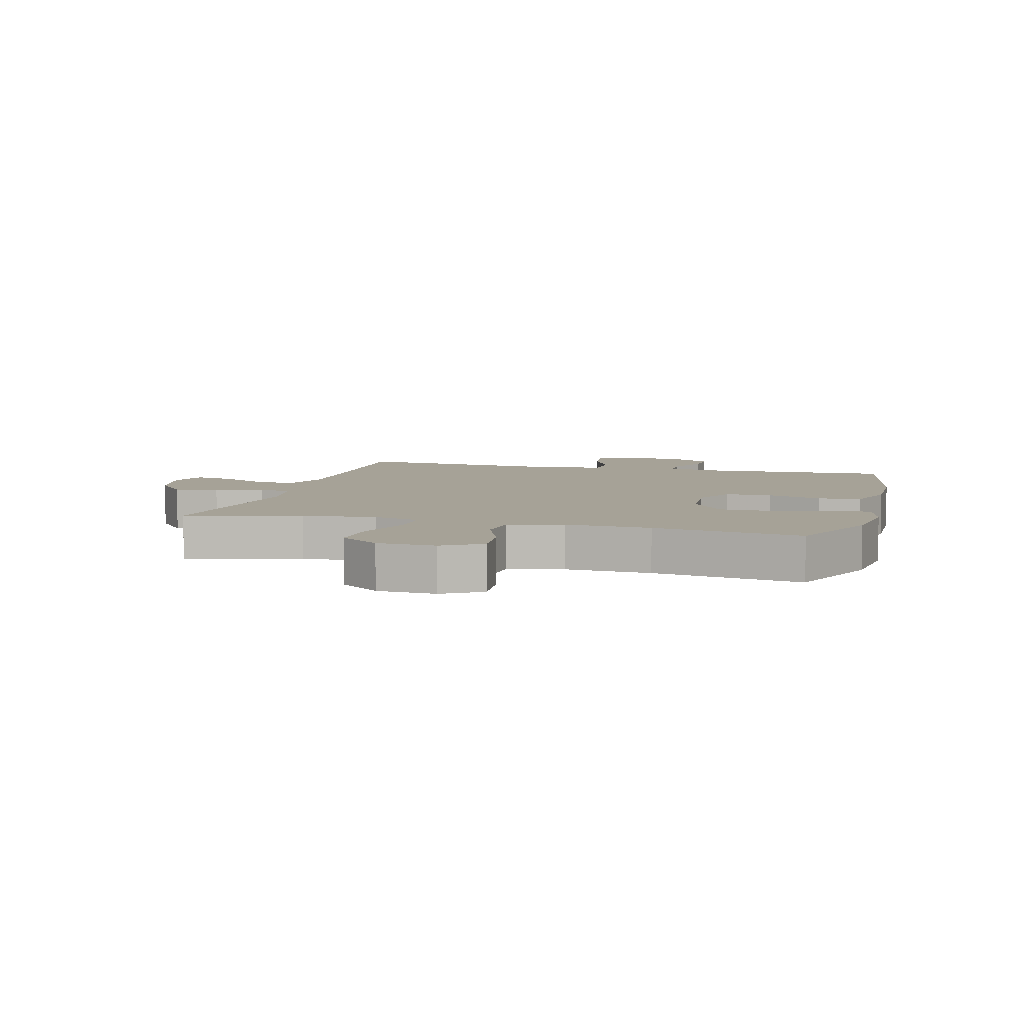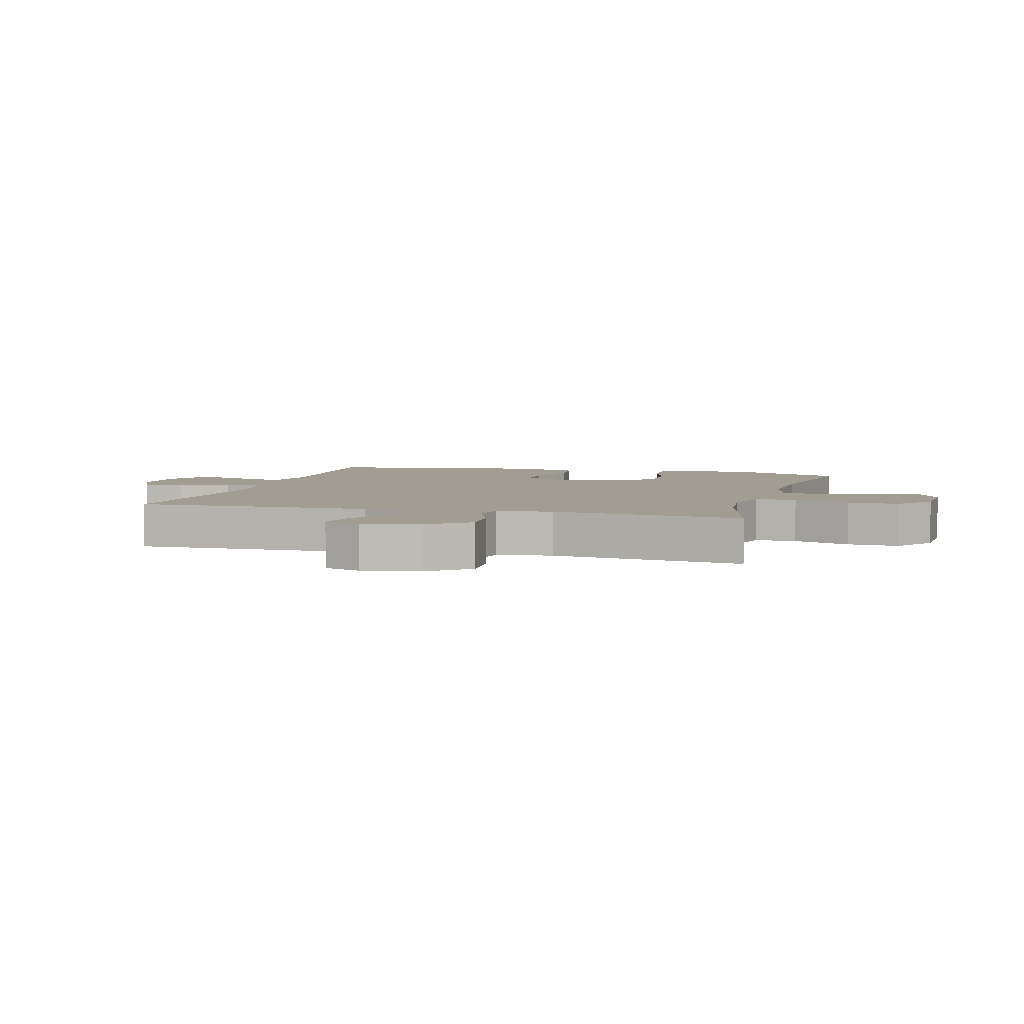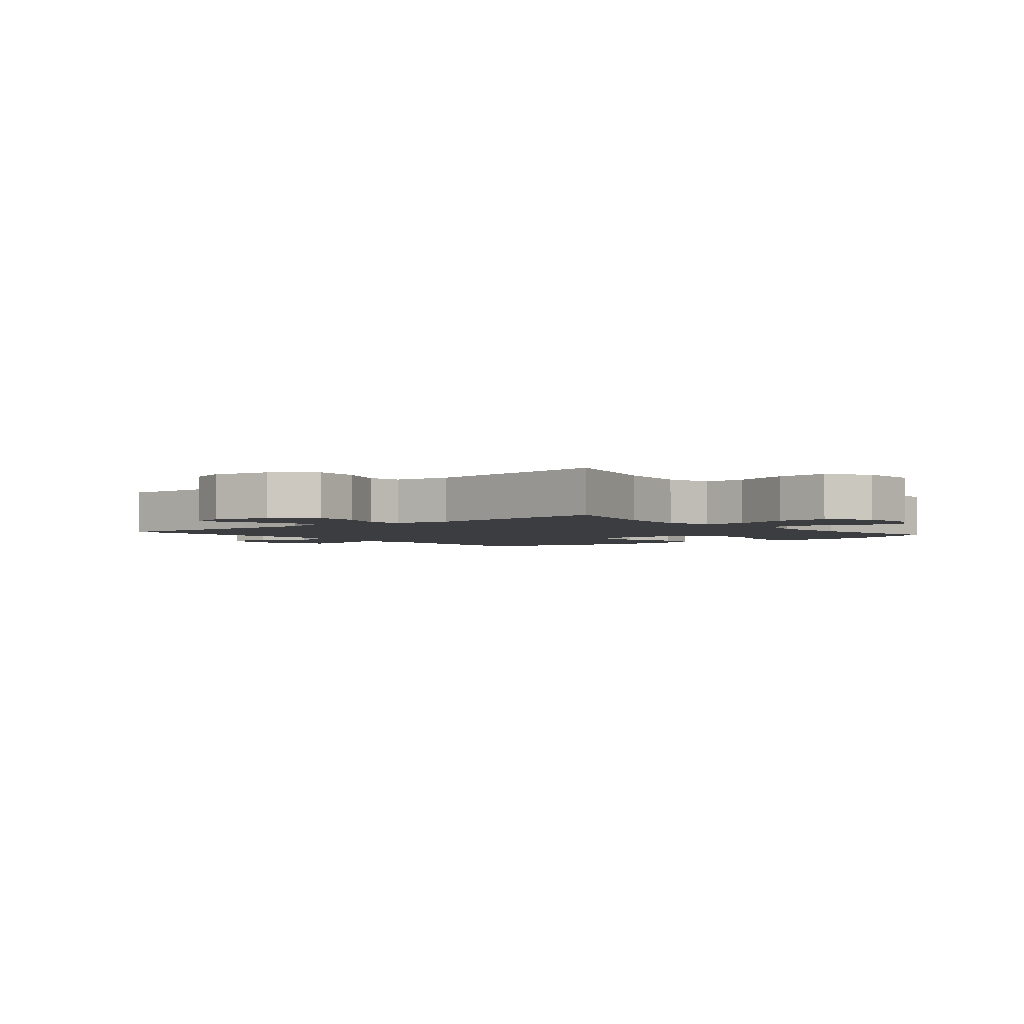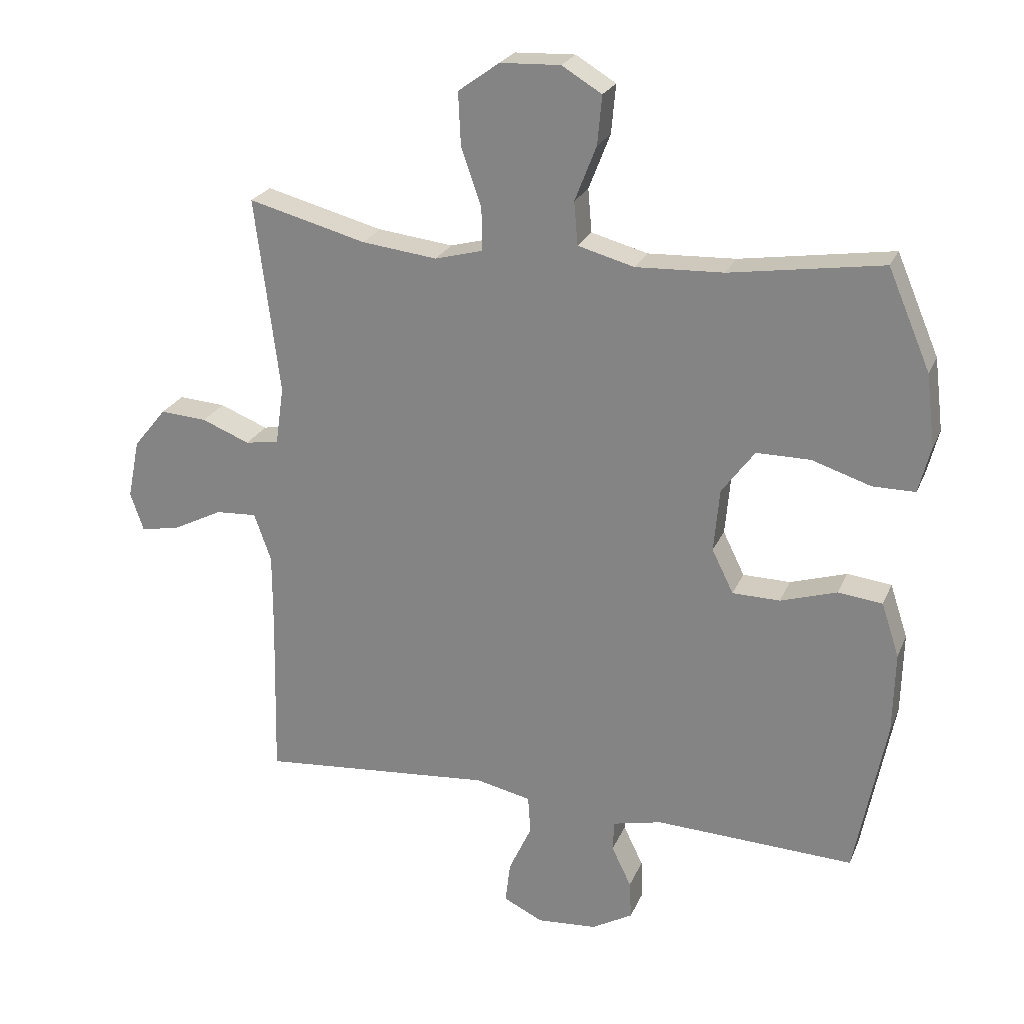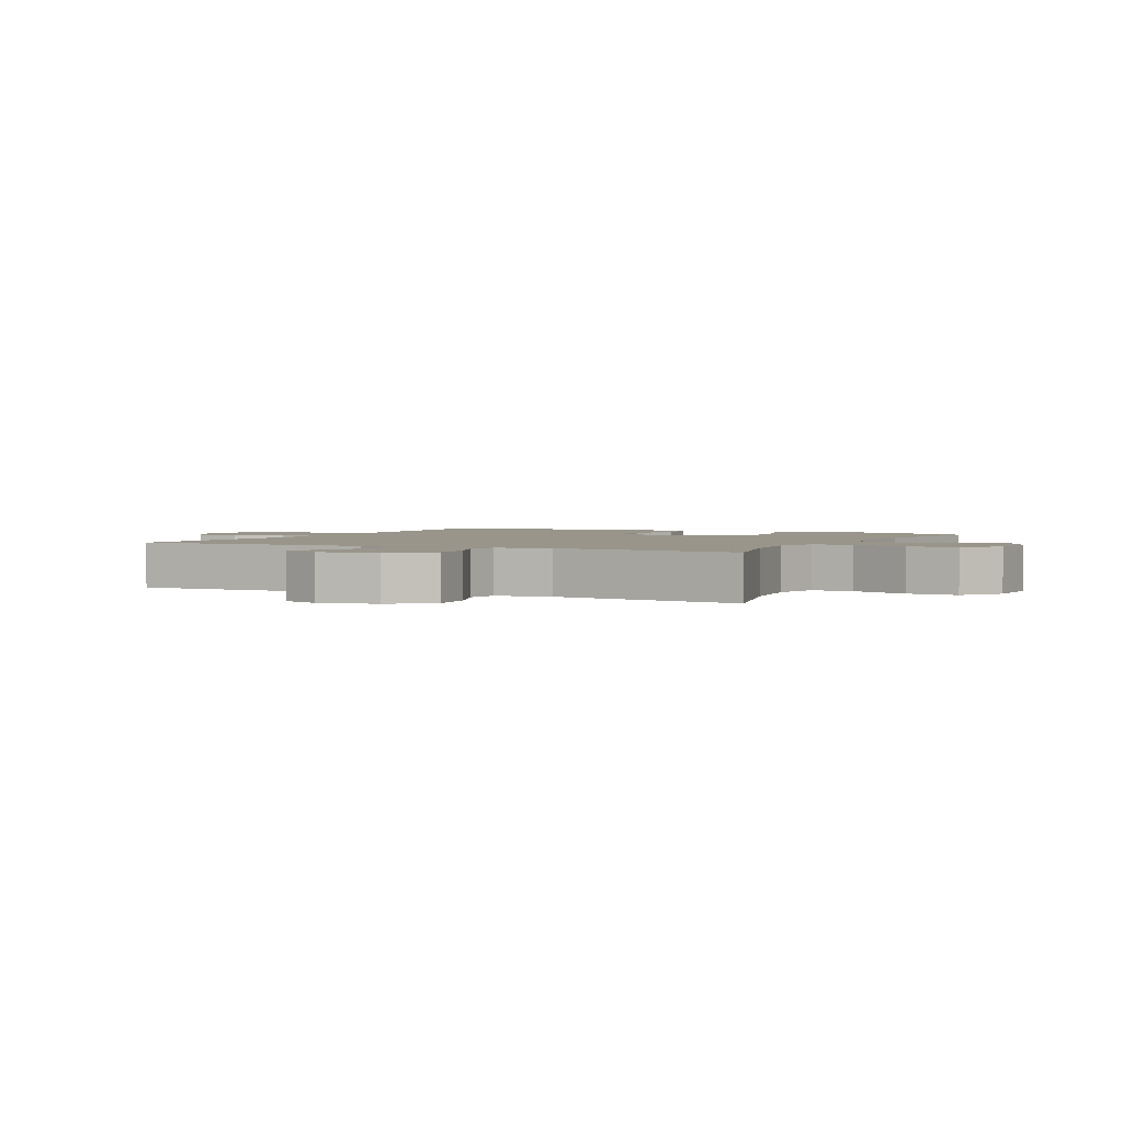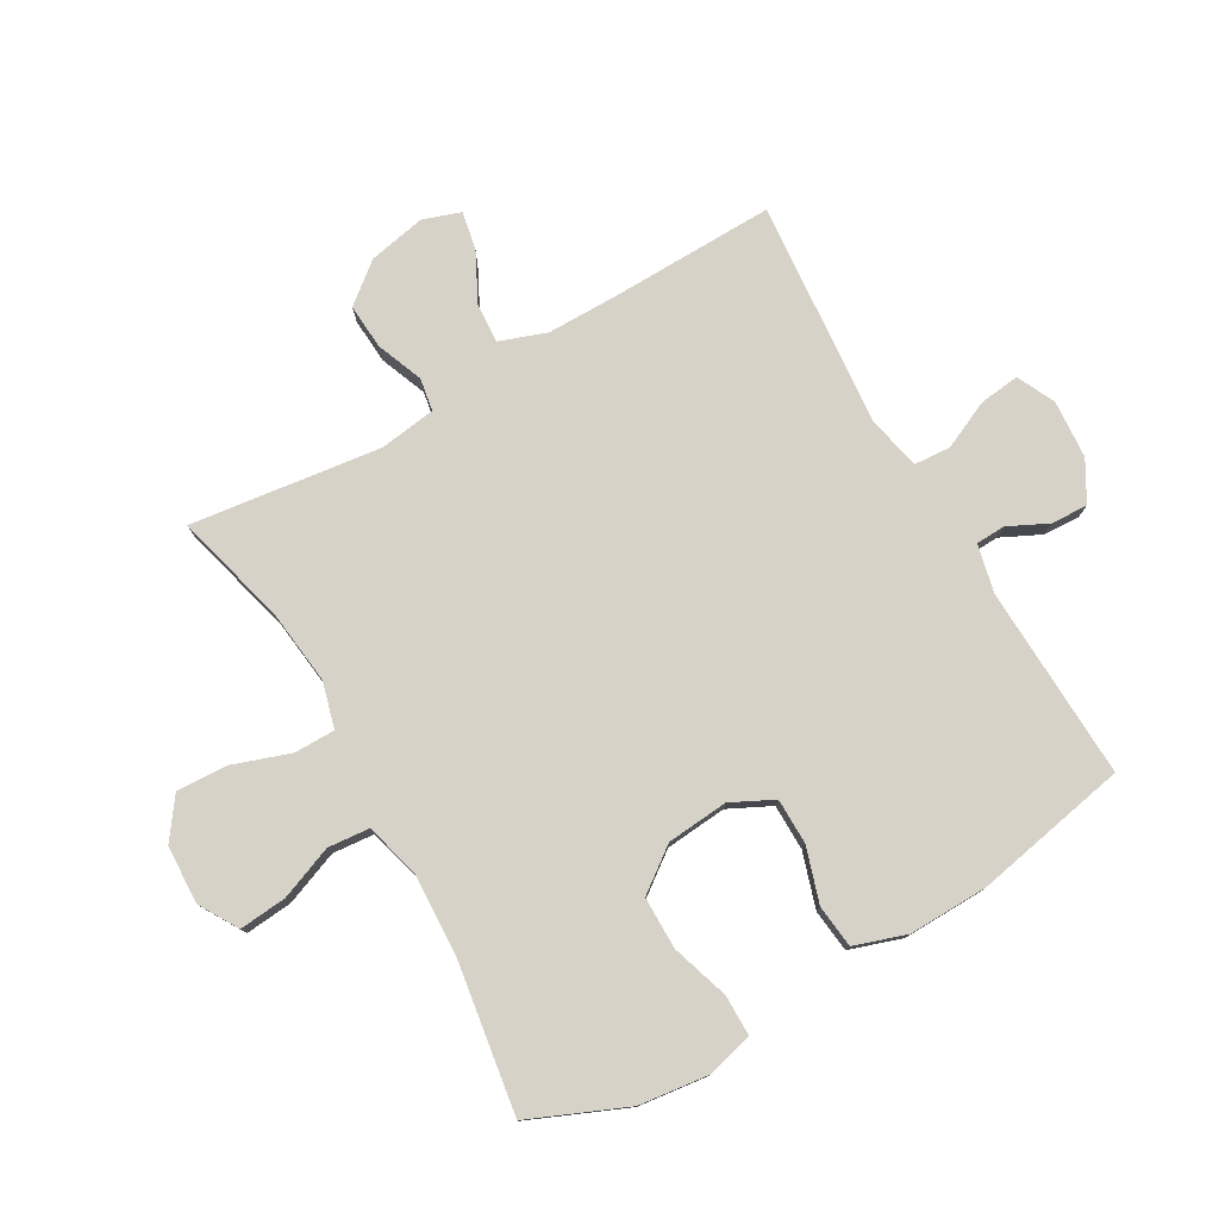
<metadata>
{"format":"obj","ext":"obj","renderer":"f3d","projection":"perspective","resolution":1024,"background":"white","views":[{"elev":6.5,"azim":15.1,"up":"+Y"},{"elev":4.8,"azim":-74.3,"up":"+Y"},{"elev":-2.8,"azim":-50.6,"up":"+Y"},{"elev":23.9,"azim":19.0,"up":"+Z"},{"elev":2.2,"azim":-63.6,"up":"+Y"},{"elev":77.9,"azim":60.2,"up":"+Y"}]}
</metadata>
<code>
v -0.5 0.07 -0.5
v -0.494 0.07 -0.237
v -0.494 0.07 -0.115
v -0.521 0.07 -0.039
v -0.586 0.07 -0.043
v -0.665 0.07 -0.083
v -0.727 0.07 -0.095
v -0.748 0.07 -0.034
v -0.729 0.07 0.06
v -0.677 0.07 0.124
v -0.603 0.07 0.119
v -0.527 0.07 0.089
v -0.474 0.07 0.098
v -0.461 0.07 0.189
v -0.5 0.07 0.5
v -0.314 0.07 0.451
v -0.195 0.07 0.437
v -0.12 0.07 0.457
v -0.12 0.07 0.524
v -0.152 0.07 0.617
v -0.156 0.07 0.7
v -0.091 0.07 0.747
v 0.004 0.07 0.751
v 0.067 0.07 0.713
v 0.06 0.07 0.636
v 0.026 0.07 0.549
v 0.032 0.07 0.481
v 0.121 0.07 0.457
v 0.259 0.07 0.463
v 0.5 0.07 0.5
v 0.567 0.07 0.343
v 0.581 0.07 0.229
v 0.562 0.07 0.155
v 0.495 0.07 0.155
v 0.402 0.07 0.185
v 0.317 0.07 0.185
v 0.265 0.07 0.115
v 0.256 0.07 0.015
v 0.29 0.07 -0.054
v 0.365 0.07 -0.055
v 0.454 0.07 -0.027
v 0.524 0.07 -0.035
v 0.552 0.07 -0.12
v 0.549 0.07 -0.249
v 0.5 0.07 -0.5
v 0.185 0.07 -0.487
v 0.107 0.07 -0.505
v 0.105 0.07 -0.553
v 0.136 0.07 -0.617
v 0.139 0.07 -0.677
v 0.074 0.07 -0.714
v -0.021 0.07 -0.721
v -0.083 0.07 -0.691
v -0.075 0.07 -0.625
v -0.039 0.07 -0.547
v -0.043 0.07 -0.487
v -0.131 0.07 -0.468
v -0.5 0 -0.5
v -0.494 0 -0.237
v -0.494 0 -0.115
v -0.521 0 -0.039
v -0.586 0 -0.043
v -0.665 0 -0.083
v -0.727 0 -0.095
v -0.748 0 -0.034
v -0.729 0 0.06
v -0.677 0 0.124
v -0.603 0 0.119
v -0.527 0 0.089
v -0.474 0 0.098
v -0.461 0 0.189
v -0.5 0 0.5
v -0.314 0 0.451
v -0.195 0 0.437
v -0.12 0 0.457
v -0.12 0 0.524
v -0.152 0 0.617
v -0.156 0 0.7
v -0.091 0 0.747
v 0.004 0 0.751
v 0.067 0 0.713
v 0.06 0 0.636
v 0.026 0 0.549
v 0.032 0 0.481
v 0.121 0 0.457
v 0.259 0 0.463
v 0.5 0 0.5
v 0.567 0 0.343
v 0.581 0 0.229
v 0.562 0 0.155
v 0.495 0 0.155
v 0.402 0 0.185
v 0.317 0 0.185
v 0.265 0 0.115
v 0.256 0 0.015
v 0.29 0 -0.054
v 0.365 0 -0.055
v 0.454 0 -0.027
v 0.524 0 -0.035
v 0.552 0 -0.12
v 0.549 0 -0.249
v 0.5 0 -0.5
v 0.185 0 -0.487
v 0.107 0 -0.505
v 0.105 0 -0.553
v 0.136 0 -0.617
v 0.139 0 -0.677
v 0.074 0 -0.714
v -0.021 0 -0.721
v -0.083 0 -0.691
v -0.075 0 -0.625
v -0.039 0 -0.547
v -0.043 0 -0.487
v -0.131 0 -0.468
f 53 54 55
f 52 53 55
f 51 52 55
f 50 51 55
f 49 50 55
f 48 49 55
f 47 48 55 56
f 46 47 56 57
f 45 46 57
f 44 45 57
f 43 44 57
f 42 43 57
f 41 42 57
f 40 41 57
f 33 34 35
f 32 33 35
f 31 32 35
f 30 31 35
f 29 30 35
f 28 29 35 36
f 27 28 36 37
f 24 25 26
f 23 24 26
f 22 23 26
f 21 22 26
f 20 21 26
f 19 20 26
f 18 19 26 27
f 27 37 38
f 18 27 38
f 17 18 38
f 14 15 16
f 17 38 39
f 16 17 39
f 14 16 39
f 13 14 39
f 10 11 12
f 9 10 12
f 8 9 12
f 7 8 12
f 6 7 12
f 5 6 12
f 57 1 2
f 40 57 2
f 39 40 2
f 4 5 12 13
f 3 4 13 39
f 2 3 39
f 112 111 110
f 112 110 109
f 112 109 108
f 112 108 107
f 112 107 106
f 112 106 105
f 113 112 105 104
f 114 113 104 103
f 114 103 102
f 114 102 101
f 114 101 100
f 114 100 99
f 114 99 98
f 114 98 97
f 92 91 90
f 92 90 89
f 92 89 88
f 92 88 87
f 92 87 86
f 93 92 86 85
f 94 93 85 84
f 83 82 81
f 83 81 80
f 83 80 79
f 83 79 78
f 83 78 77
f 83 77 76
f 84 83 76 75
f 95 94 84
f 95 84 75
f 95 75 74
f 73 72 71
f 96 95 74
f 96 74 73
f 96 73 71
f 96 71 70
f 69 68 67
f 69 67 66
f 69 66 65
f 69 65 64
f 69 64 63
f 69 63 62
f 59 58 114
f 59 114 97
f 59 97 96
f 70 69 62 61
f 96 70 61 60
f 96 60 59
f 1 58 59 2
f 2 59 60 3
f 3 60 61 4
f 4 61 62 5
f 5 62 63 6
f 6 63 64 7
f 7 64 65 8
f 8 65 66 9
f 9 66 67 10
f 10 67 68 11
f 11 68 69 12
f 12 69 70 13
f 13 70 71 14
f 14 71 72 15
f 15 72 73 16
f 16 73 74 17
f 17 74 75 18
f 18 75 76 19
f 19 76 77 20
f 20 77 78 21
f 21 78 79 22
f 22 79 80 23
f 23 80 81 24
f 24 81 82 25
f 25 82 83 26
f 26 83 84 27
f 27 84 85 28
f 28 85 86 29
f 29 86 87 30
f 30 87 88 31
f 31 88 89 32
f 32 89 90 33
f 33 90 91 34
f 34 91 92 35
f 35 92 93 36
f 36 93 94 37
f 37 94 95 38
f 38 95 96 39
f 39 96 97 40
f 40 97 98 41
f 41 98 99 42
f 42 99 100 43
f 43 100 101 44
f 44 101 102 45
f 45 102 103 46
f 46 103 104 47
f 47 104 105 48
f 48 105 106 49
f 49 106 107 50
f 50 107 108 51
f 51 108 109 52
f 52 109 110 53
f 53 110 111 54
f 54 111 112 55
f 55 112 113 56
f 56 113 114 57
f 57 114 58 1

</code>
